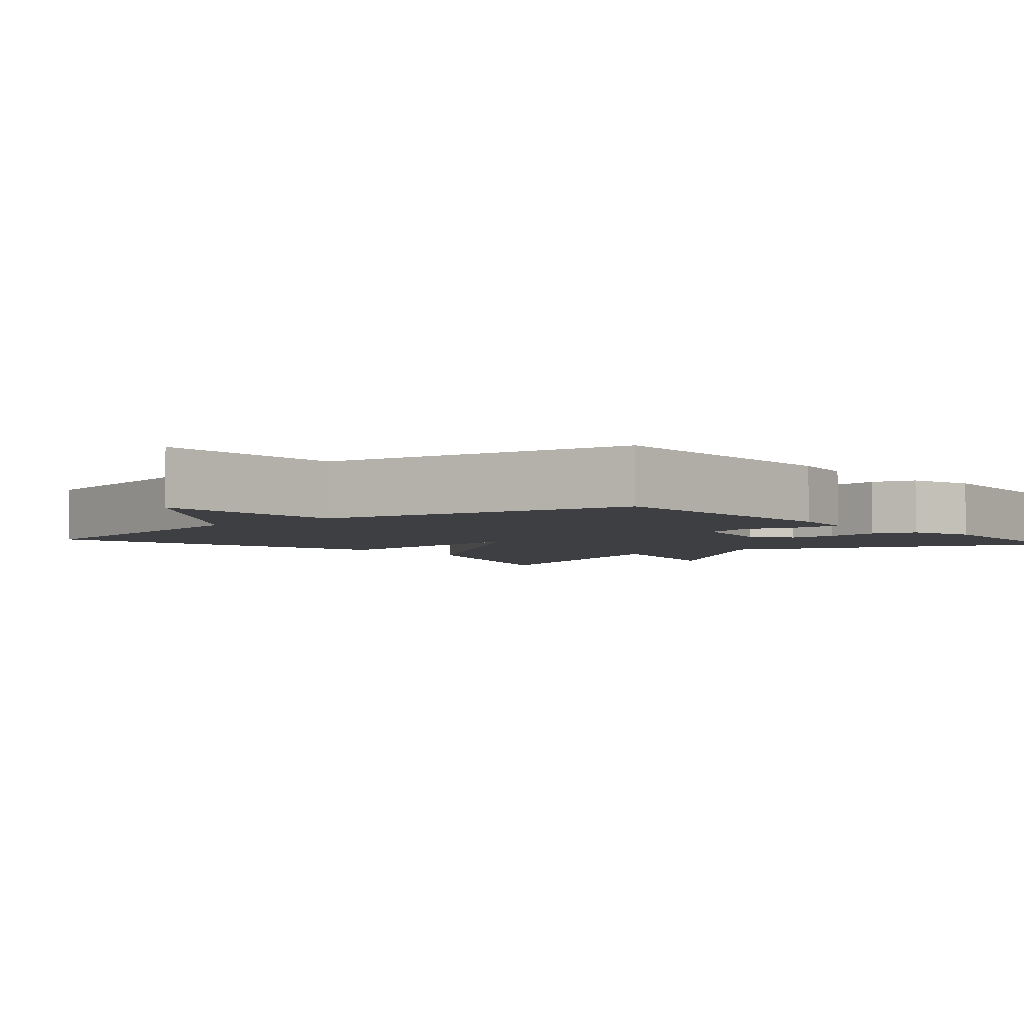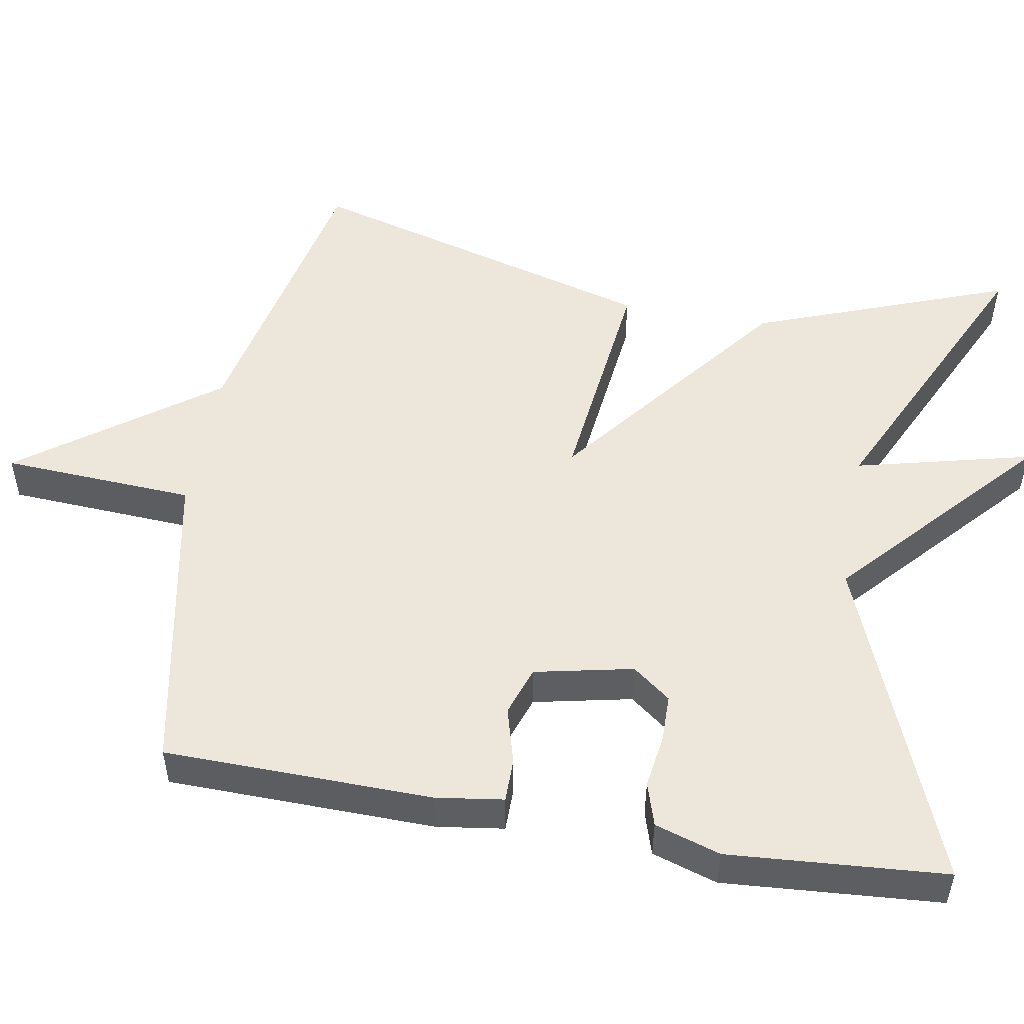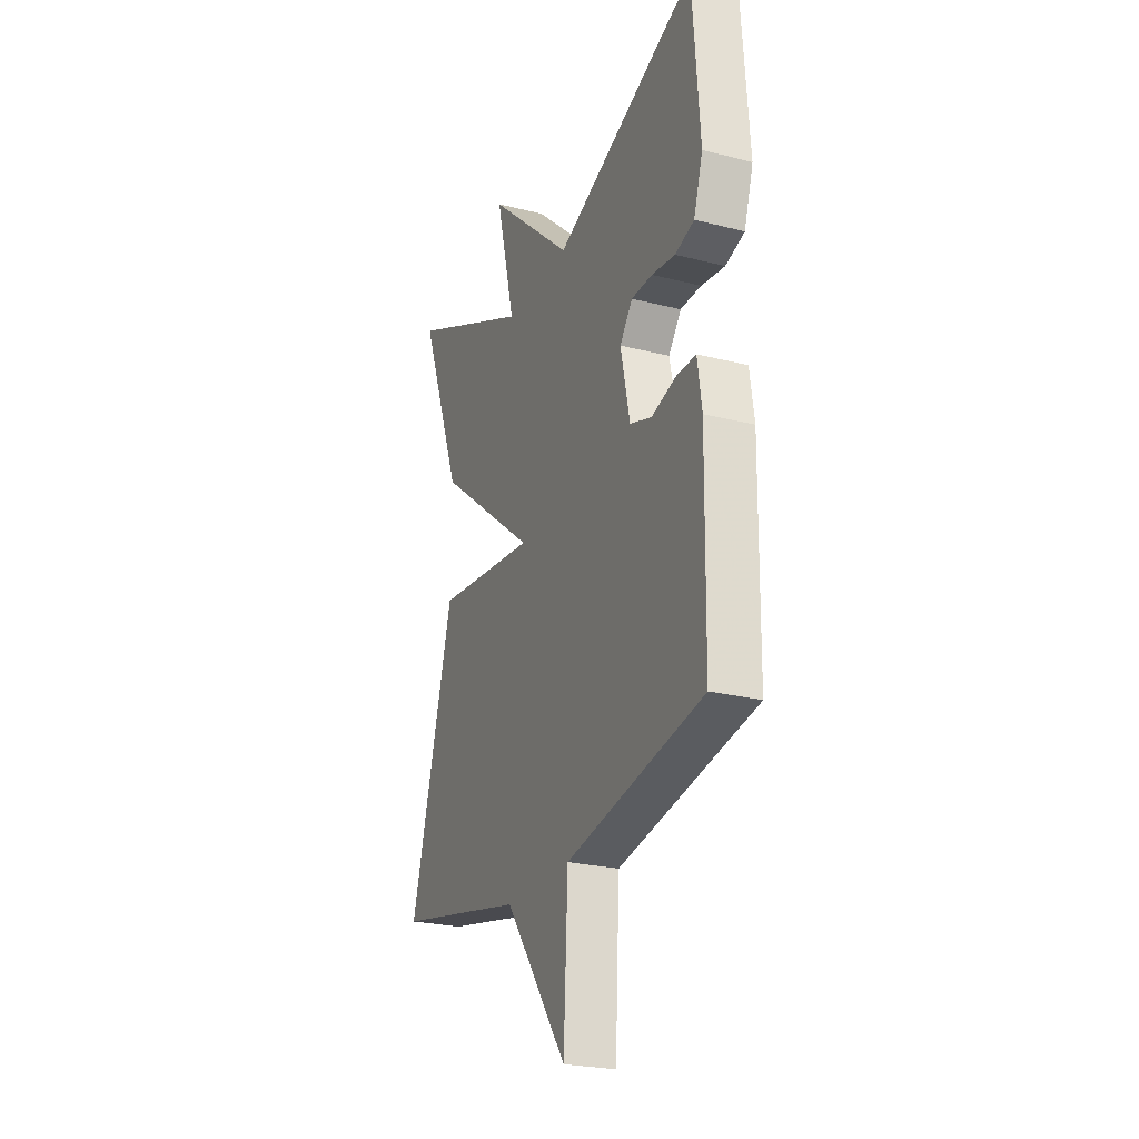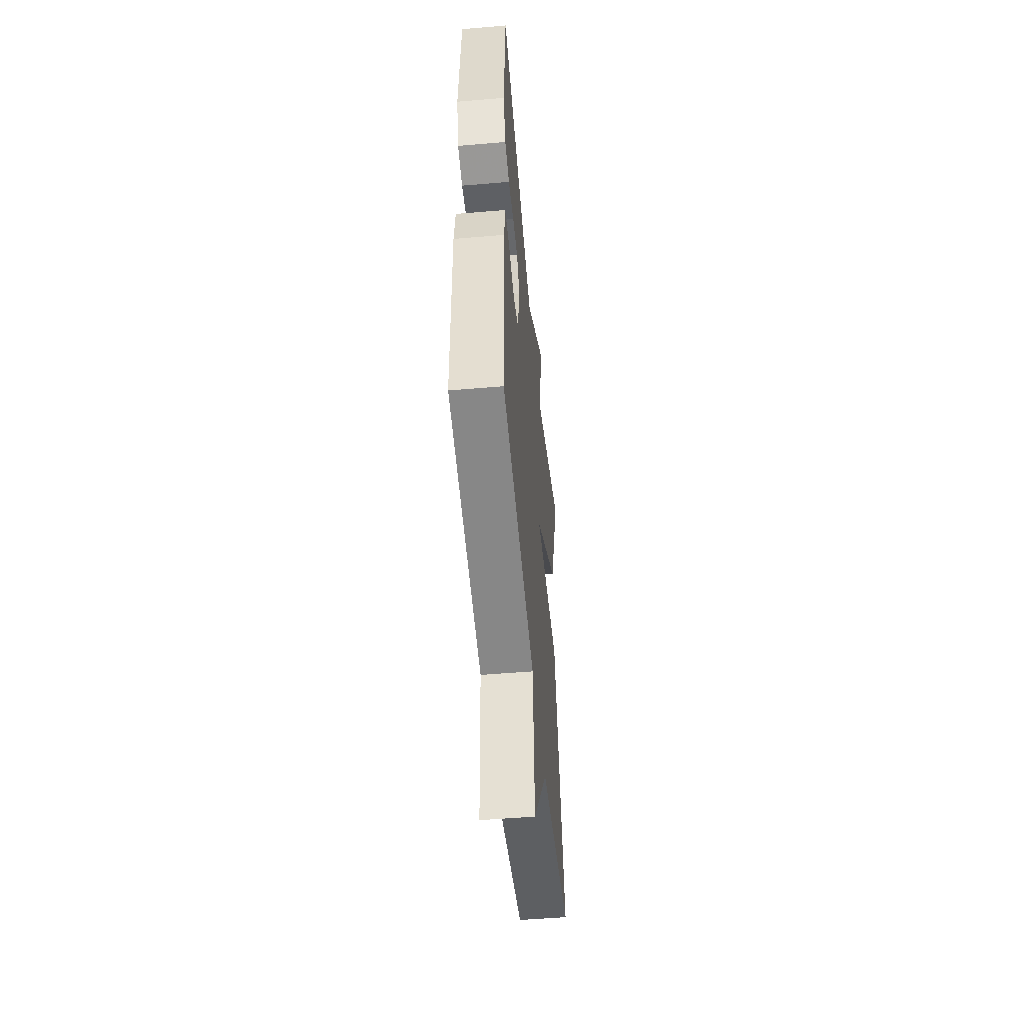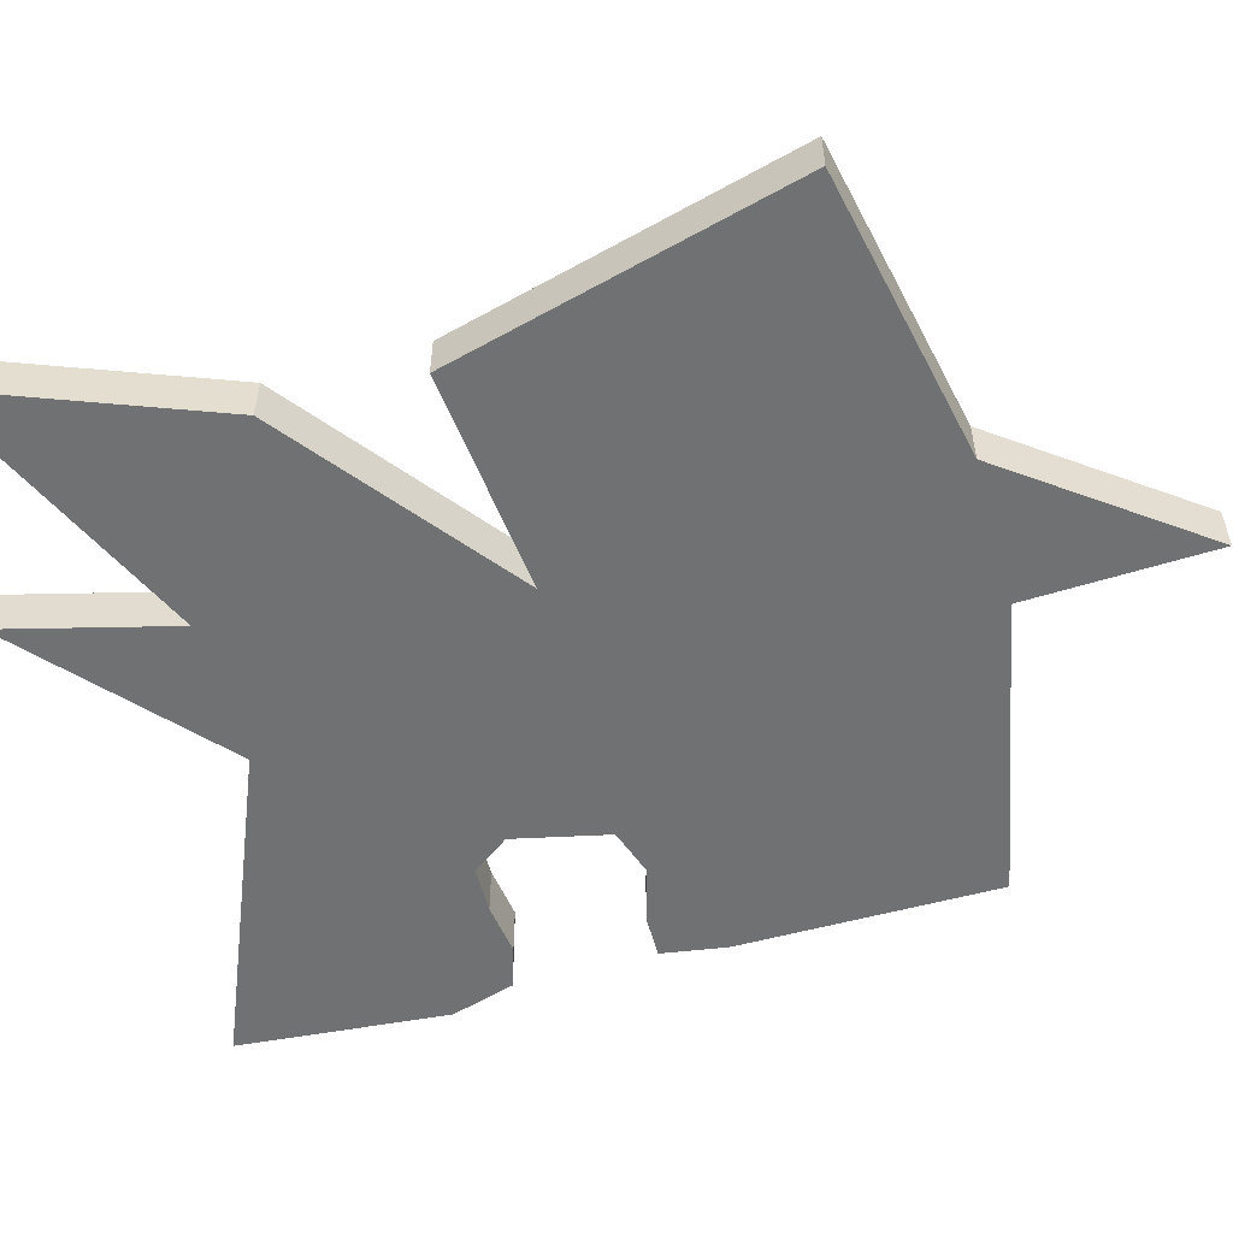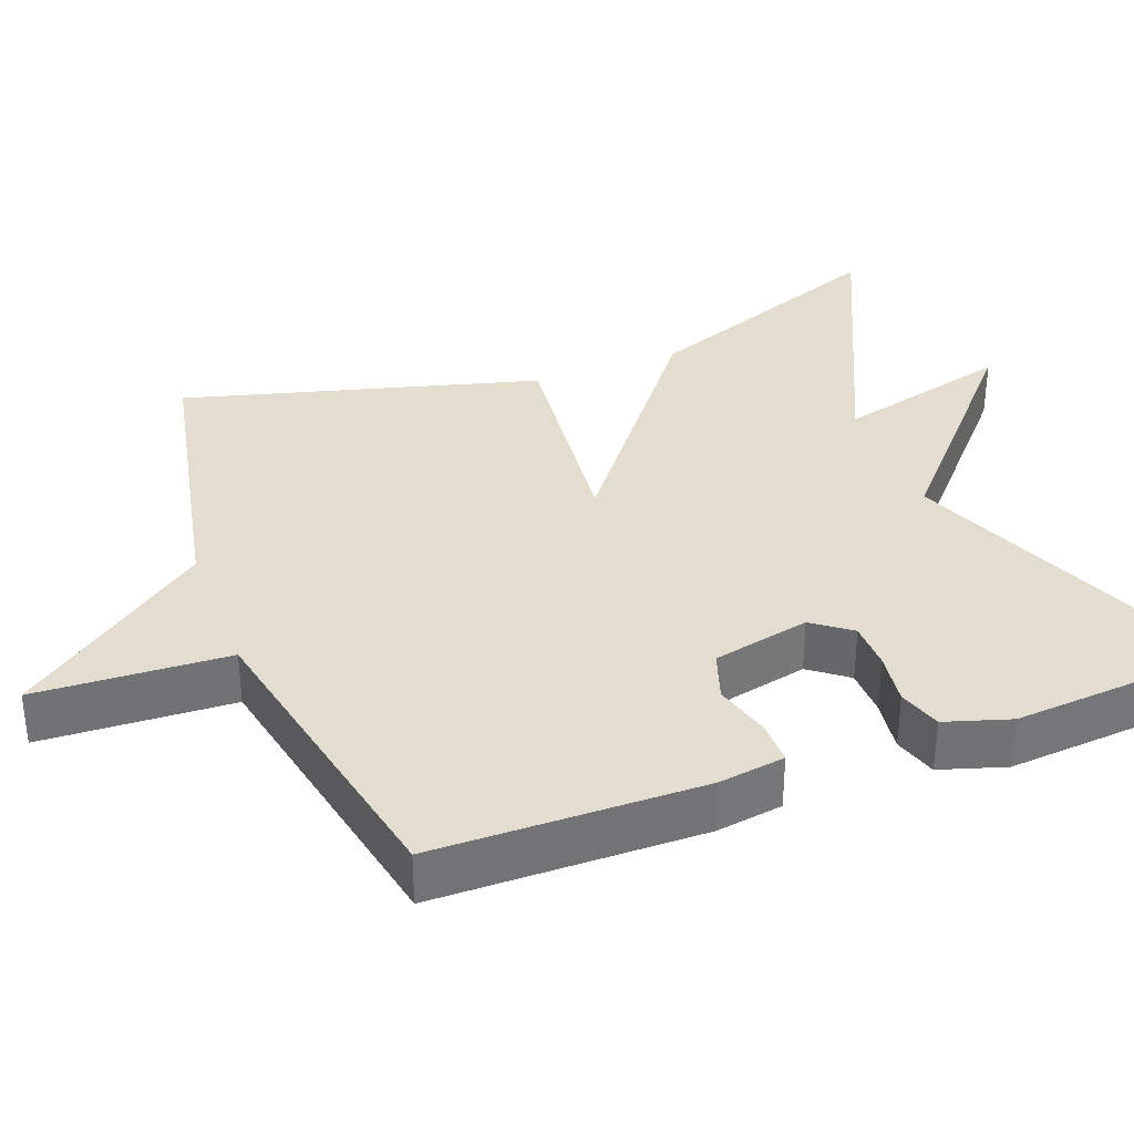
<metadata>
{"format":"obj","ext":"obj","renderer":"f3d","projection":"perspective","resolution":1024,"background":"white","views":[{"elev":-4.0,"azim":-139.9,"up":"+Y"},{"elev":51.5,"azim":-79.8,"up":"+Y"},{"elev":-24.4,"azim":-112.7,"up":"+Z"},{"elev":-51.4,"azim":-84.7,"up":"+Z"},{"elev":-55.1,"azim":105.3,"up":"+Y"},{"elev":34.9,"azim":-110.8,"up":"+Y"}]}
</metadata>
<code>
v 0.5 0.07 -0.5
v 0.111 0.07 -0.581
v -0.076 0.07 -0.834
v -0.089 0.07 -0.581
v -0.5 0.07 -0.5
v -0.505 0.07 -0.148
v -0.492 0.07 -0.06
v -0.435 0.07 -0.06
v -0.36 0.07 -0.081
v -0.295 0.07 -0.059
v -0.267 0.07 0.07
v -0.305 0.07 0.12
v -0.368 0.07 0.121
v -0.438 0.07 0.111
v -0.495 0.07 0.129
v -0.522 0.07 0.215
v -0.5 0.07 0.5
v -0.072 0.07 0.327
v 0.186 0.07 0.558
v 0.128 0.07 0.327
v 0.5 0.07 0.5
v 0.373 0.07 0.165
v 0.073 0.07 -0.068
v 0.373 0.07 -0.035
v 0.5 0 -0.5
v 0.111 0 -0.581
v -0.076 0 -0.834
v -0.089 0 -0.581
v -0.5 0 -0.5
v -0.505 0 -0.148
v -0.492 0 -0.06
v -0.435 0 -0.06
v -0.36 0 -0.081
v -0.295 0 -0.059
v -0.267 0 0.07
v -0.305 0 0.12
v -0.368 0 0.121
v -0.438 0 0.111
v -0.495 0 0.129
v -0.522 0 0.215
v -0.5 0 0.5
v -0.072 0 0.327
v 0.186 0 0.558
v 0.128 0 0.327
v 0.5 0 0.5
v 0.373 0 0.165
v 0.073 0 -0.068
v 0.373 0 -0.035
f 23 24 1 2
f 20 21 22 23
f 18 19 20
f 18 20 23
f 16 17 18
f 15 16 18
f 14 15 18
f 13 14 18
f 12 13 18
f 11 12 18 23
f 10 11 23 2
f 7 8 9
f 6 7 9
f 5 6 9
f 4 5 9
f 4 9 10 2
f 2 3 4
f 26 25 48 47
f 47 46 45 44
f 44 43 42
f 47 44 42
f 42 41 40
f 42 40 39
f 42 39 38
f 42 38 37
f 42 37 36
f 47 42 36 35
f 26 47 35 34
f 33 32 31
f 33 31 30
f 33 30 29
f 33 29 28
f 26 34 33 28
f 28 27 26
f 1 25 26 2
f 2 26 27 3
f 3 27 28 4
f 4 28 29 5
f 5 29 30 6
f 6 30 31 7
f 7 31 32 8
f 8 32 33 9
f 9 33 34 10
f 10 34 35 11
f 11 35 36 12
f 12 36 37 13
f 13 37 38 14
f 14 38 39 15
f 15 39 40 16
f 16 40 41 17
f 17 41 42 18
f 18 42 43 19
f 19 43 44 20
f 20 44 45 21
f 21 45 46 22
f 22 46 47 23
f 23 47 48 24
f 24 48 25 1

</code>
